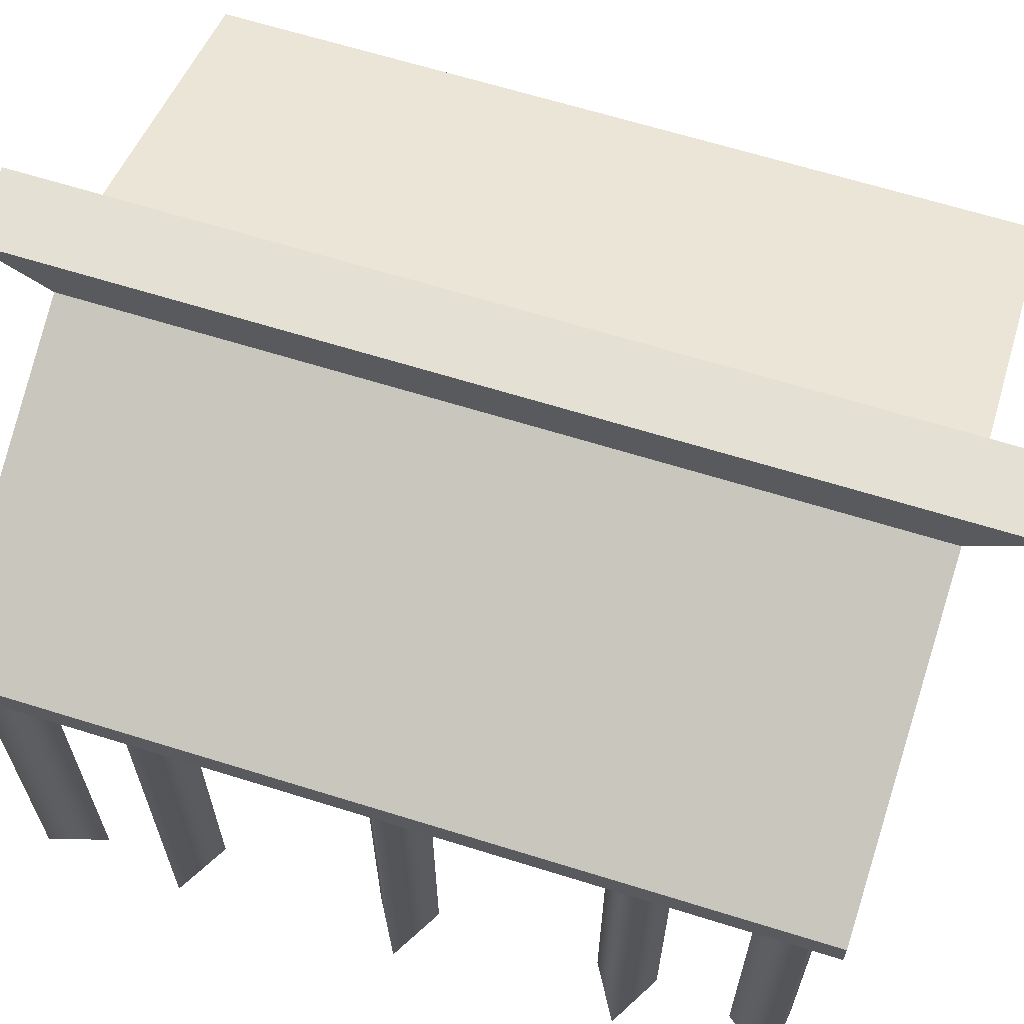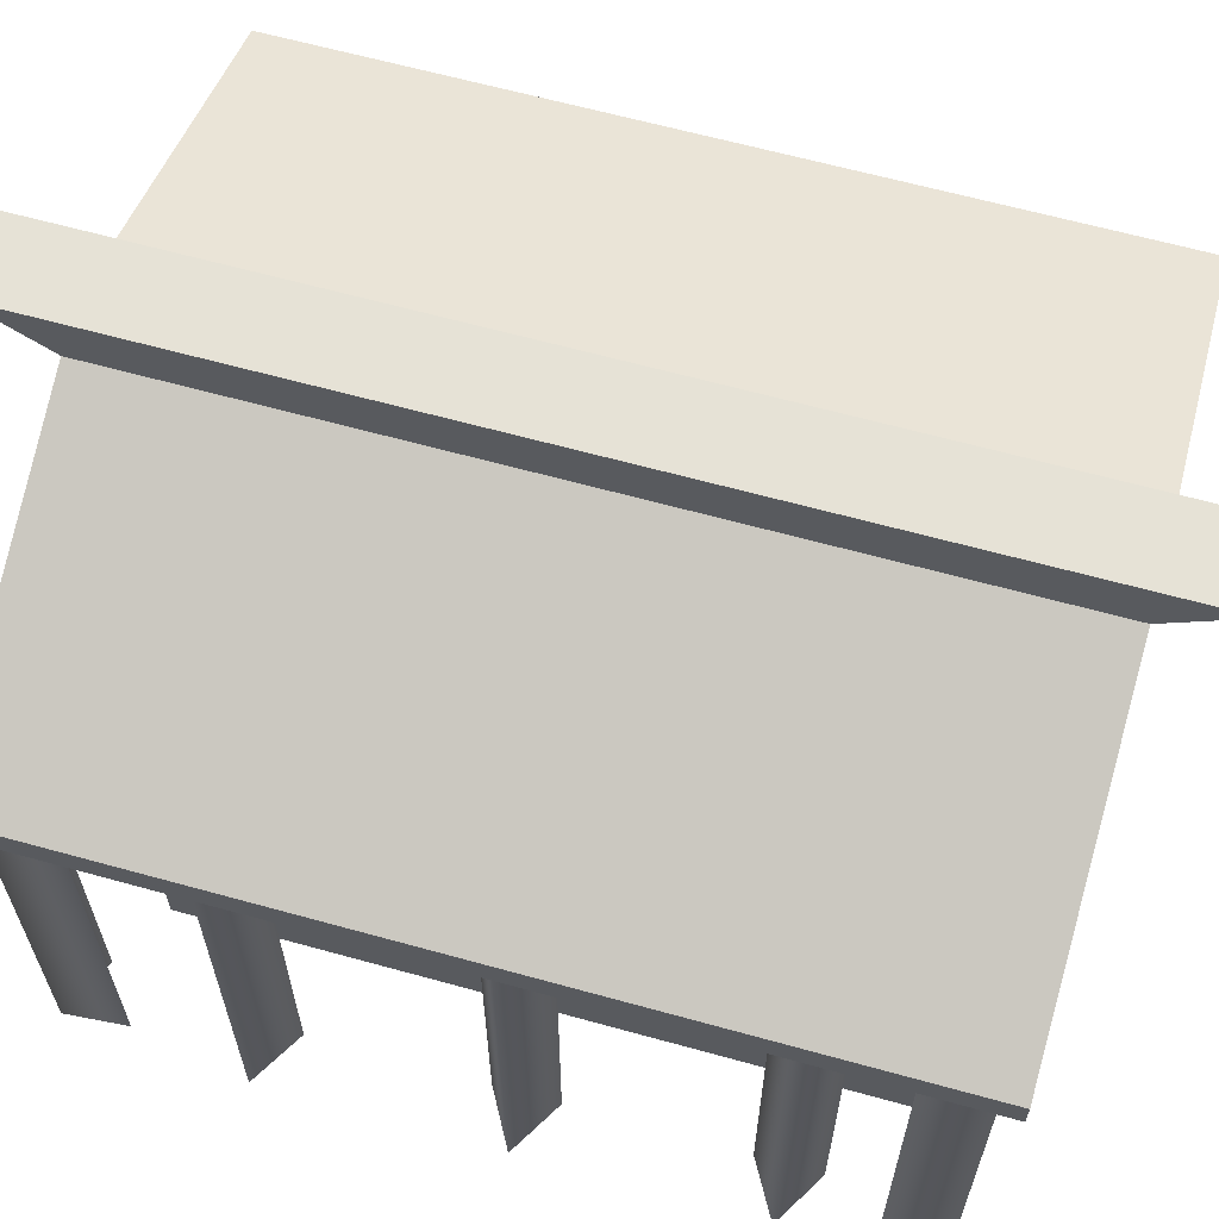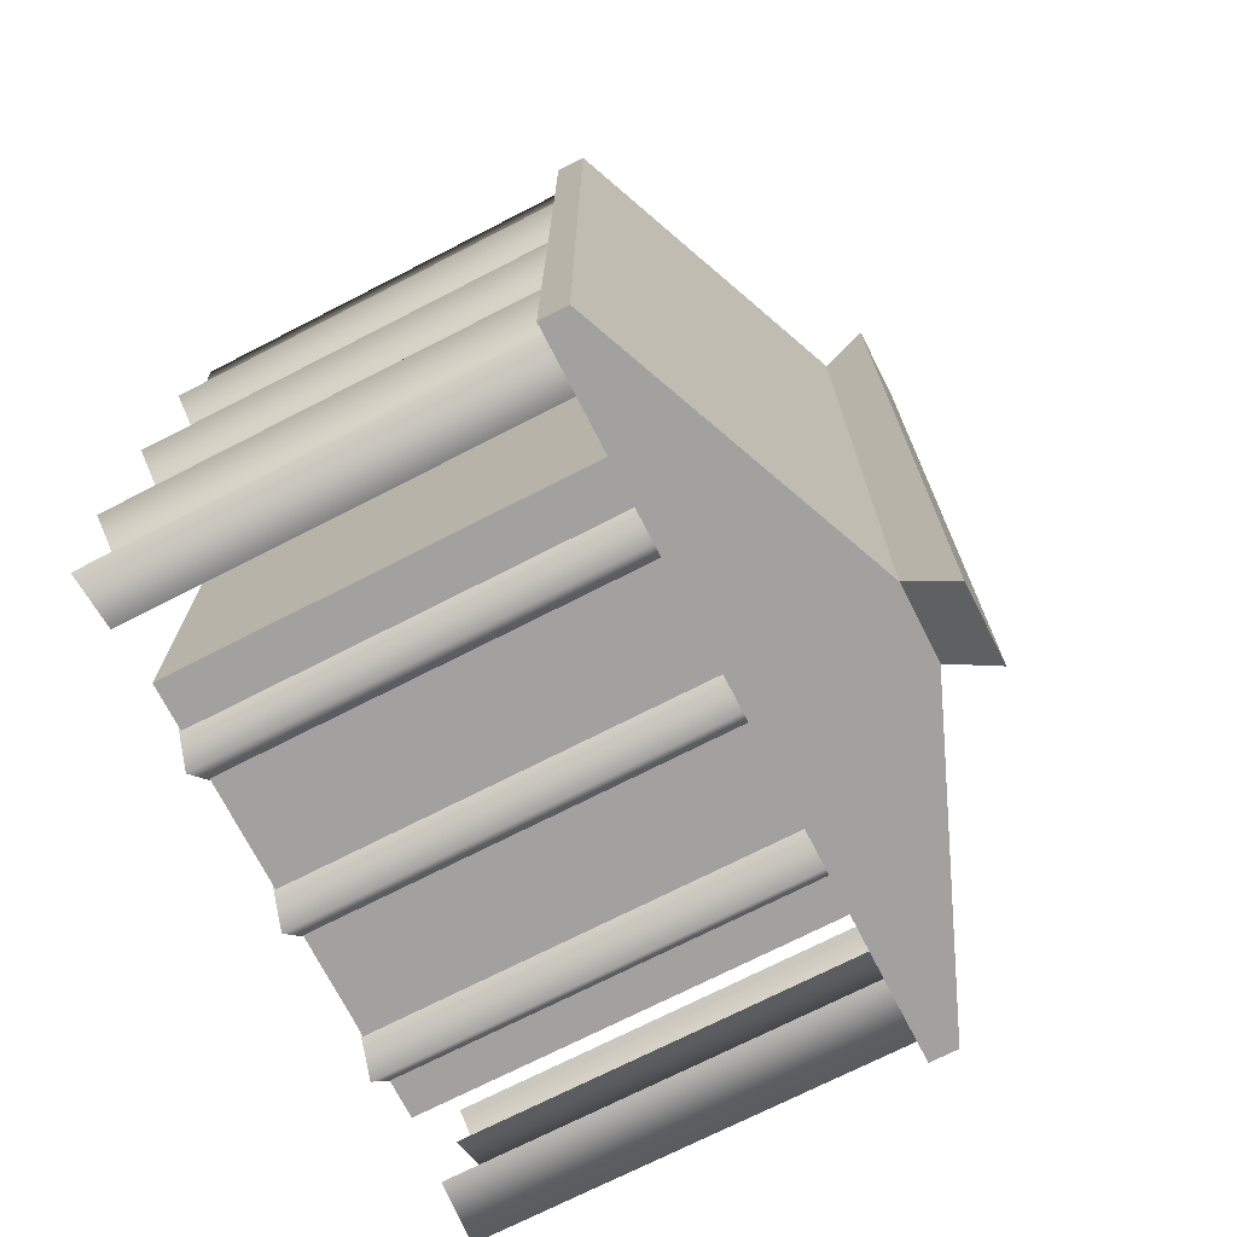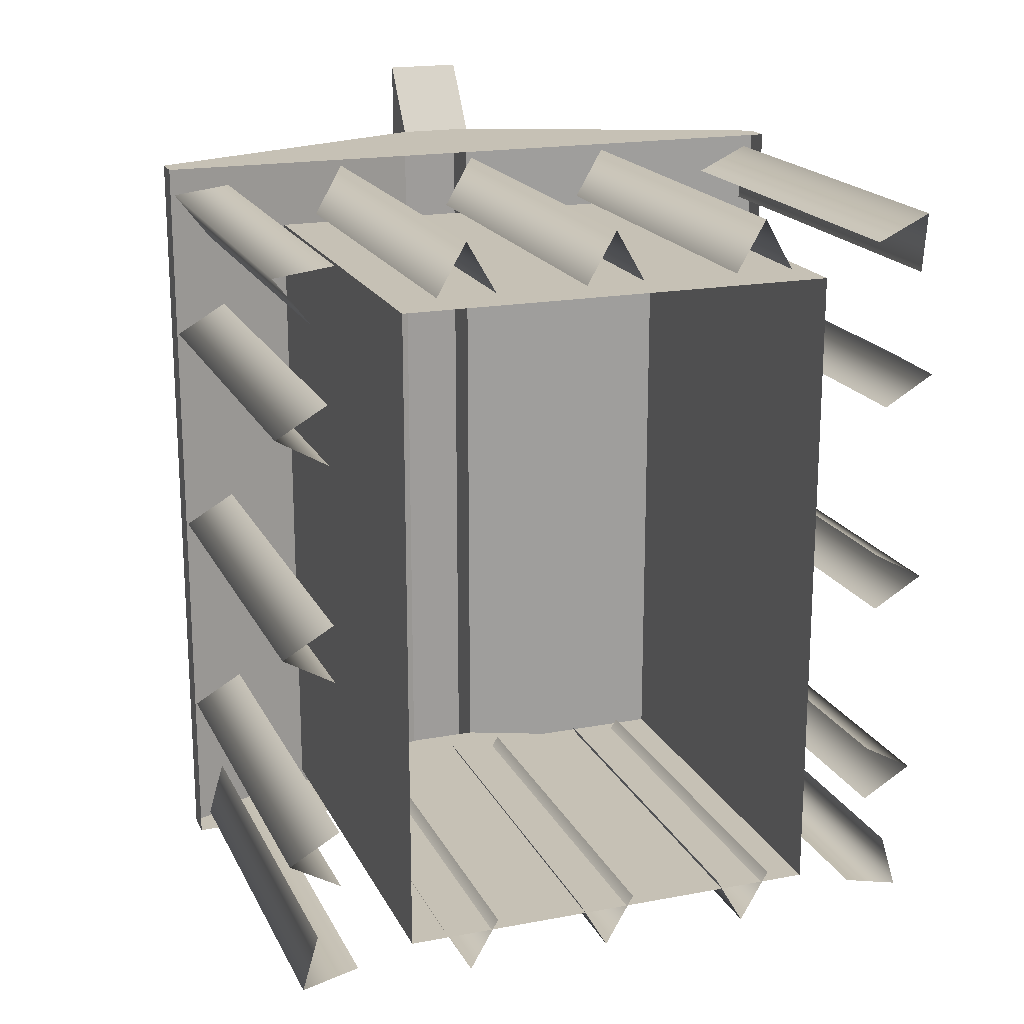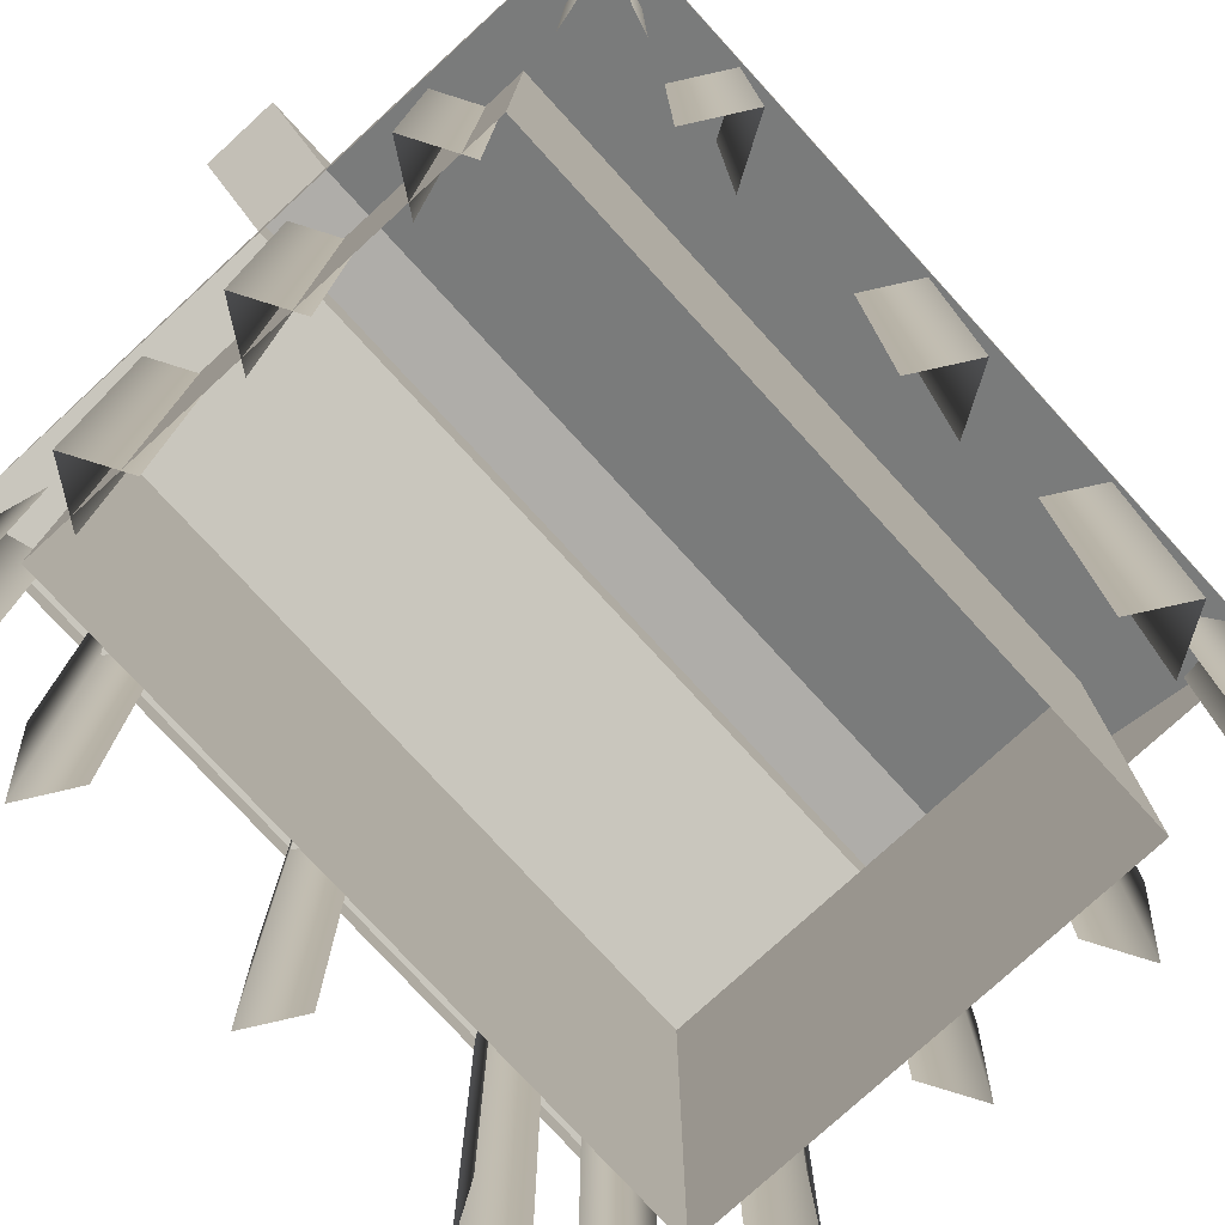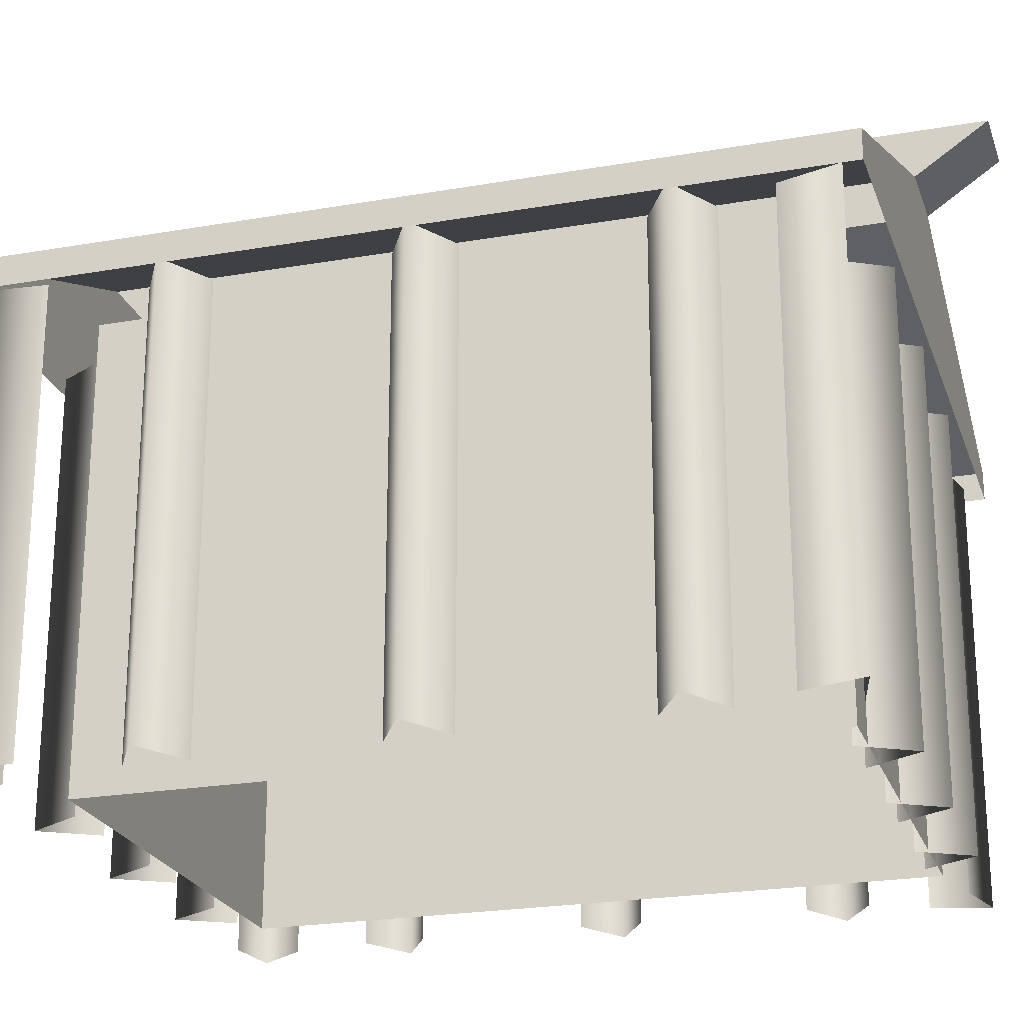
<metadata>
{"format":"obj","ext":"obj","renderer":"f3d","projection":"perspective","resolution":1024,"background":"white","views":[{"elev":65.2,"azim":-72.6,"up":"+Y"},{"elev":63.8,"azim":105.6,"up":"+Y"},{"elev":-72.3,"azim":117.1,"up":"+Z"},{"elev":18.7,"azim":-19.8,"up":"+Z"},{"elev":-77.3,"azim":-137.5,"up":"+Y"},{"elev":-23.1,"azim":106.6,"up":"+Y"}]}
</metadata>
<code>
o Cylinder.003_Cylinder.054
v 1.331 -0.008621 -0.8661
v 1.331 1.942 -0.8661
v 1.334 -0.008621 -1.136
v 1.334 1.942 -1.136
v 1.566 -0.008621 -0.9981
v 1.566 1.942 -0.9981
v -1.337 -0.008621 -0.1349
v -1.337 1.942 -0.1349
v -1.337 -0.008621 0.1349
v -1.337 1.942 0.1349
v -1.57 -0.008621 1e-05
v -1.57 1.942 1e-05
v -1.337 -0.008621 0.8651
v -1.337 1.942 0.8651
v -1.337 -0.008621 1.135
v -1.337 1.942 1.135
v -1.57 -0.008621 1
v -1.57 1.942 1
v -1.337 -0.008621 -1.135
v -1.337 1.942 -1.135
v -1.337 -0.008621 -0.8651
v -1.337 1.942 -0.8651
v -1.57 -0.008621 -1
v -1.57 1.942 -1
v -1.451 -0.008621 -1.376
v -1.451 1.942 -1.376
v -1.527 -0.008621 -1.635
v -1.527 1.942 -1.635
v -1.265 -0.008621 -1.571
v -1.265 1.942 -1.571
v -0.715 -0.008621 -1.683
v -0.715 1.942 -1.683
v -0.58 -0.008621 -1.449
v -0.58 1.942 -1.449
v -0.8499 -0.008621 -1.449
v -0.8499 1.942 -1.449
v 0.6831 -0.008621 -1.683
v 0.6831 1.942 -1.683
v 0.818 -0.008621 -1.449
v 0.818 1.942 -1.449
v 0.5481 -0.008621 -1.449
v 0.5481 1.942 -1.449
v -0.02946 -0.008621 -1.683
v -0.02946 1.942 -1.683
v 0.1055 -0.008621 -1.449
v 0.1055 1.942 -1.449
v -0.1644 -0.008621 -1.449
v -0.1644 1.942 -1.449
v -1.395 -0.008621 1.48
v -1.395 1.942 1.48
v -1.291 -0.008621 1.729
v -1.291 1.942 1.729
v -1.558 -0.008621 1.695
v -1.558 1.942 1.695
v -0.715 -0.008621 1.791
v -0.715 1.942 1.791
v -0.58 -0.008621 1.557
v -0.58 1.942 1.557
v -0.8499 -0.008621 1.557
v -0.8499 1.942 1.557
v 0.6831 -0.008621 1.791
v 0.6831 1.942 1.791
v 0.818 -0.008621 1.557
v 0.818 1.942 1.557
v 0.5481 -0.008621 1.557
v 0.5481 1.942 1.557
v -0.02946 -0.008621 1.791
v -0.02946 1.942 1.791
v 0.1055 -0.008621 1.557
v 0.1055 1.942 1.557
v -0.1644 -0.008621 1.557
v -0.1644 1.942 1.557
v 1.331 -0.008621 0.1339
v 1.331 1.942 0.1339
v 1.334 -0.008621 -0.1359
v 1.334 1.942 -0.1359
v 1.566 -0.008621 0.00193
v 1.566 1.942 0.00193
v 1.331 -0.008621 1.134
v 1.331 1.942 1.134
v 1.334 -0.008621 0.8641
v 1.334 1.942 0.8641
v 1.566 -0.008621 1.002
v 1.566 1.942 1.002
v 1.261 -0.008621 -1.572
v 1.261 1.942 -1.572
v 1.524 -0.008621 -1.634
v 1.524 1.942 -1.634
v 1.446 -0.008621 -1.376
v 1.446 1.942 -1.376
v 1.255 -0.008621 1.647
v 1.255 1.942 1.647
v 1.477 -0.008621 1.494
v 1.477 1.942 1.494
v 1.498 -0.008621 1.763
v 1.498 1.942 1.763
v -1 0 1.5
v -1 2 1.5
v -1 0 -1.5
v -1 2 -1.5
v 1 0 1.5
v 1 2 1.5
v 1 0 -1.5
v 1 2 -1.5
v -1.586 2.035 1.827
v -1.586 2.035 -1.719
v 1.586 2.035 1.827
v -1.586 1.905 -1.719
v 1.586 2.035 -1.719
v -1.586 1.905 1.827
v 1.586 1.905 1.827
v 1.586 1.905 -1.719
v 0.1727 2.616 1.827
v -0.1727 2.616 1.827
v 0.1727 2.616 -1.719
v -0.1727 2.616 -1.719
v -0.1727 2.828 2.14
v -0.1727 2.828 -2.032
v 0.1727 2.828 2.14
v 0.1727 2.828 -2.032
f 97 98 100 99
f 99 100 104 103
f 103 104 102 101
f 101 102 98 97
f 106 116 115 109
f 106 105 114 116
f 107 105 110 111
f 106 109 112 108
f 105 106 108 110
f 109 107 111 112
f 109 115 113 107
f 115 116 118 120
f 107 113 114 105
f 118 117 119 120
f 113 115 120 119
f 114 113 119 117
f 116 114 117 118
f 3 4 6 5
f 5 6 2 1
f 9 10 12 11
f 11 12 8 7
f 15 16 18 17
f 17 18 14 13
f 21 22 24 23
f 23 24 20 19
f 25 26 28 27
f 27 28 30 29
f 31 32 34 33
f 35 36 32 31
f 37 38 40 39
f 41 42 38 37
f 43 44 46 45
f 47 48 44 43
f 51 52 54 53
f 53 54 50 49
f 55 56 58 57
f 59 60 56 55
f 61 62 64 63
f 65 66 62 61
f 67 68 70 69
f 71 72 68 67
f 75 76 78 77
f 77 78 74 73
f 81 82 84 83
f 83 84 80 79
f 85 86 88 87
f 87 88 90 89
f 93 94 96 95
f 95 96 92 91

</code>
